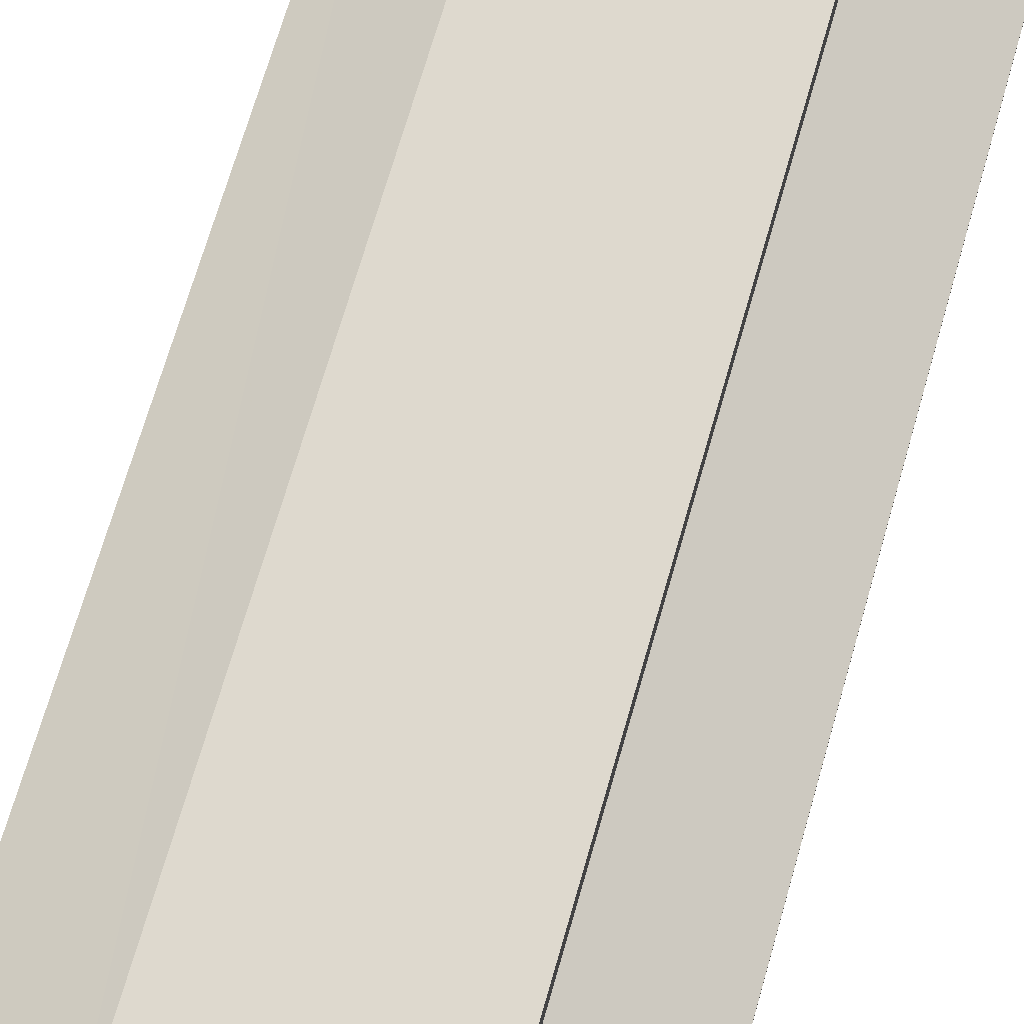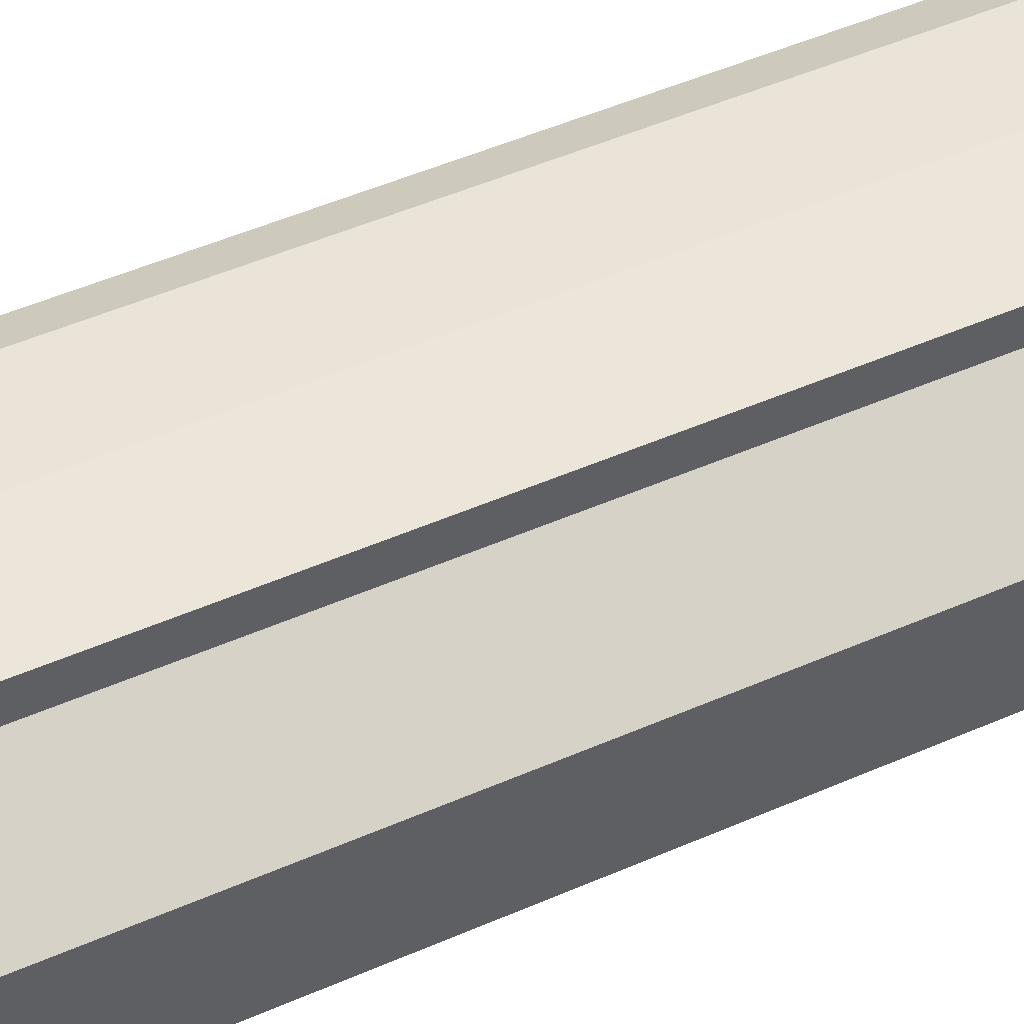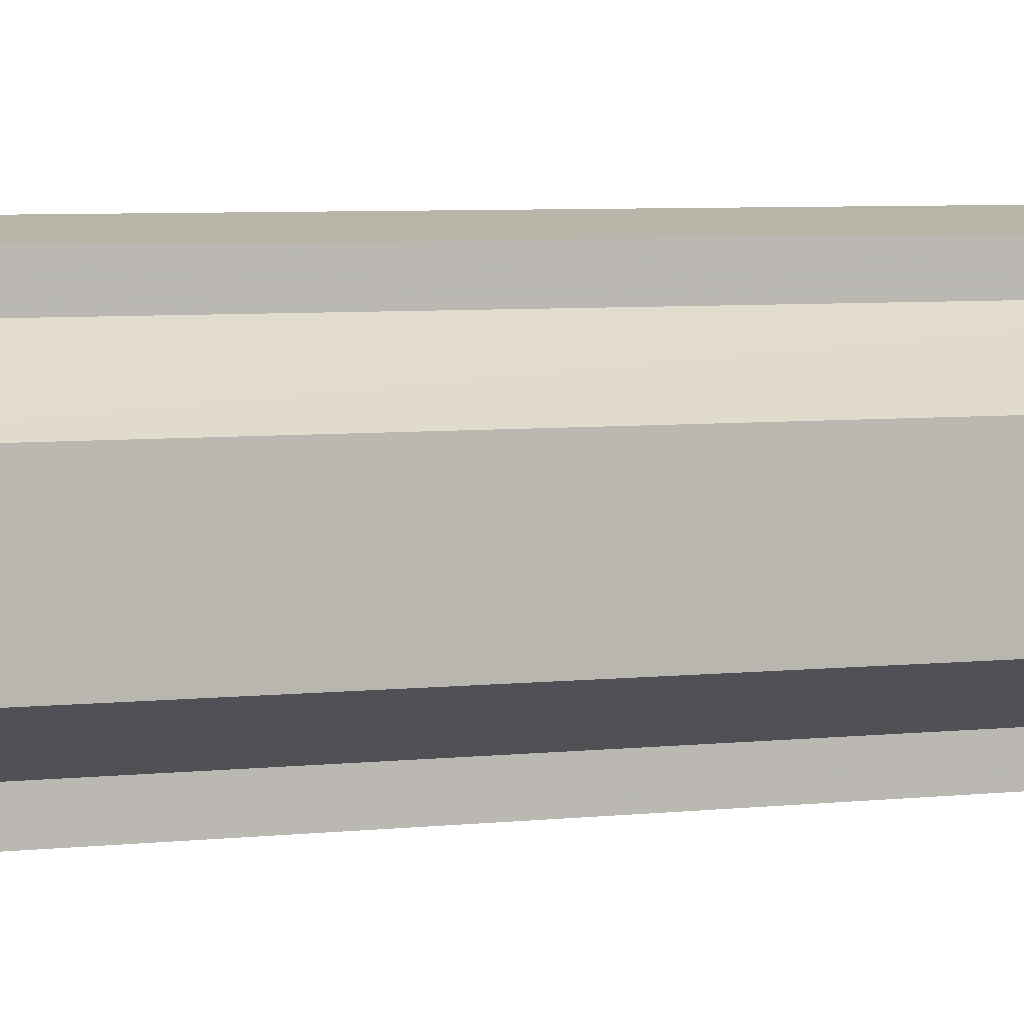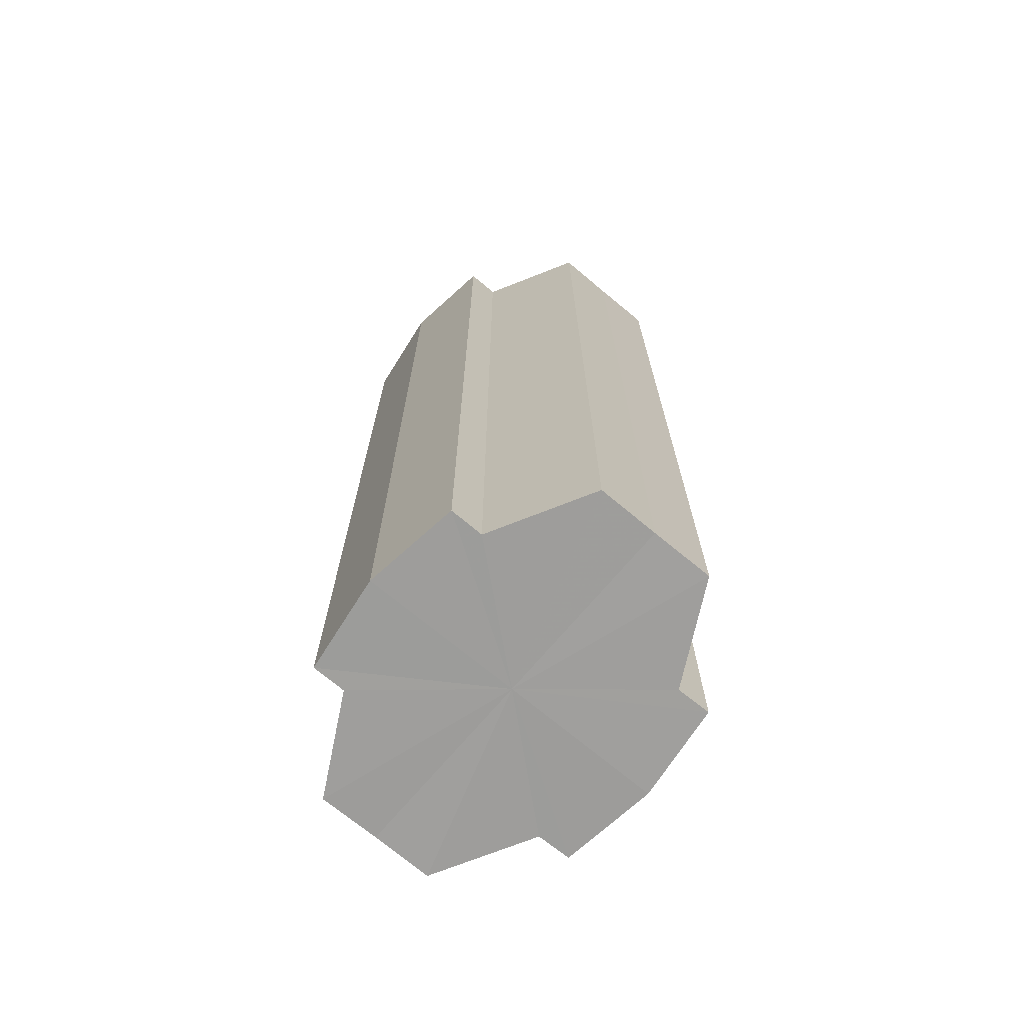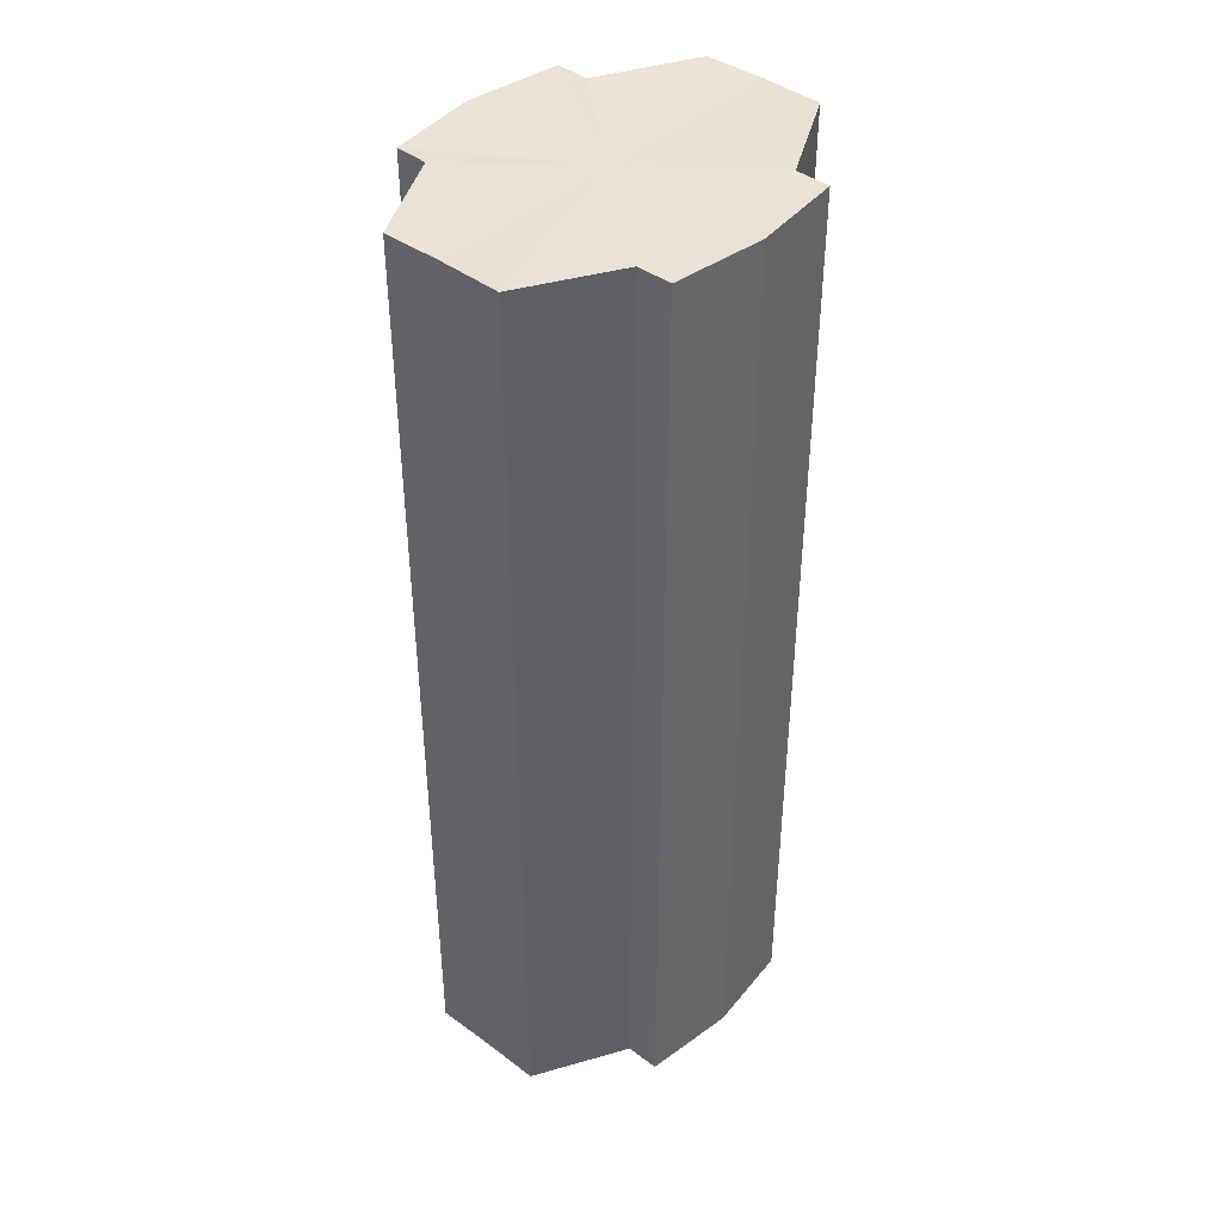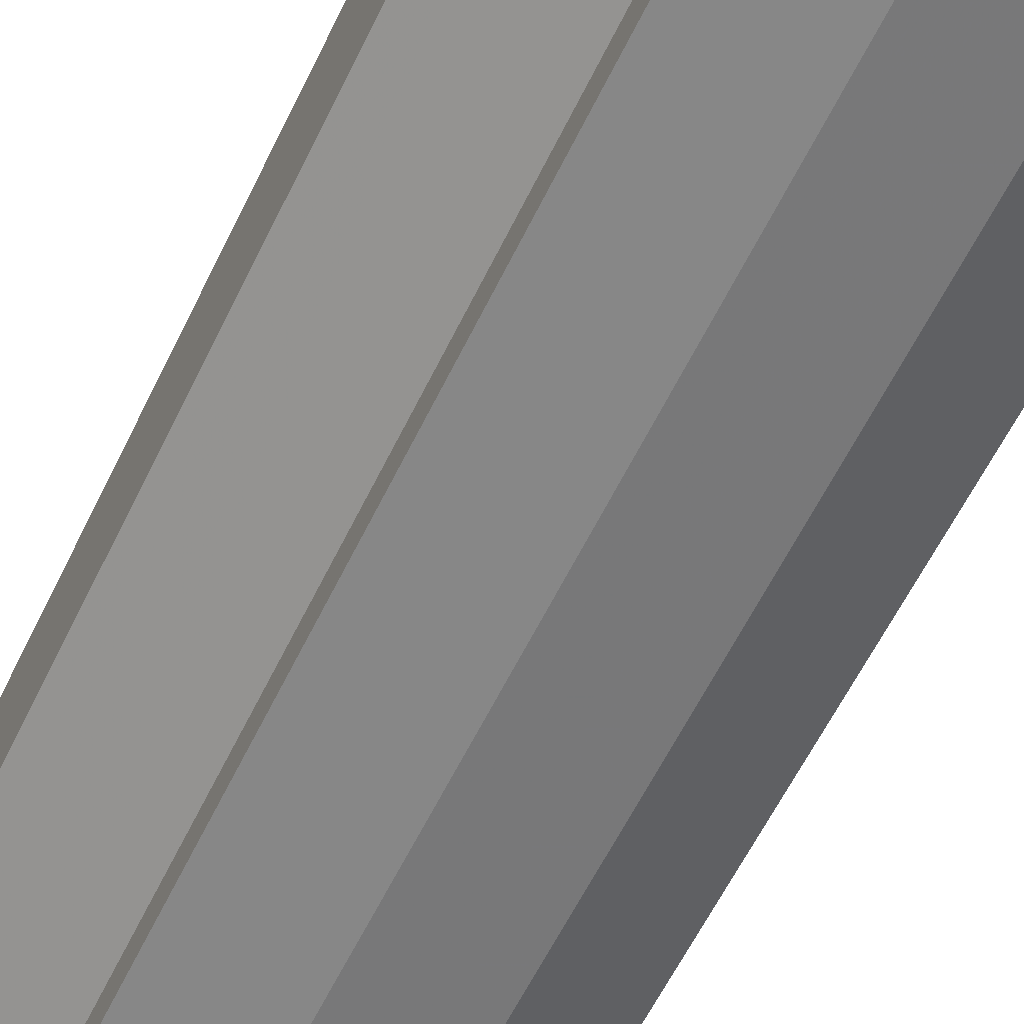
<metadata>
{"format":"obj","ext":"obj","renderer":"f3d","projection":"perspective","resolution":1024,"background":"white","views":[{"elev":70.3,"azim":16.1,"up":"+Z"},{"elev":51.9,"azim":64.9,"up":"+Z"},{"elev":6.1,"azim":-107.7,"up":"+Z"},{"elev":-70.8,"azim":-130.0,"up":"+Y"},{"elev":41.9,"azim":-48.0,"up":"+Y"},{"elev":-60.3,"azim":154.2,"up":"+Z"}]}
</metadata>
<code>
o 17735
v 2208 1869 14.42
v 2208 1869 14.41
v 2208 1869 14.42
v 2208 1869 14.41
v 2208 1869 14.41
v 2208 1869 14.41
v 2208 1869 14.41
v 2208 1869 14.43
v 2208 1869 14.43
v 2208 1869 14.43
v 2208 1869 14.43
v 2208 1869 14.44
v 2208 1869 14.44
v 2208 1869 14.43
v 2208 1869 14.43
v 2208 1869 14.43
v 2208 1869 14.43
v 2208 1869 14.42
v 2208 1869 14.42
v 2208 1869 14.41
v 2208 1869 14.41
v 2208 1869 14.41
v 2208 1869 14.41
v 2208 1869 14.41
v 2208 1869 14.41
v 2208 1869 14.42
v 2208 1869 14.41
v 2208 1869 14.4
v 2208 1869 14.41
v 2208 1869 14.42
v 2208 1869 14.43
v 2208 1869 14.43
v 2208 1869 14.41
v 2208 1869 14.4
v 2208 1869 14.41
v 2208 1869 14.41
v 2208 1869 14.41
v 2208 1869 14.4
v 2208 1869 14.41
v 2208 1869 14.41
v 2208 1869 14.4
v 2208 1869 14.41
v 2208 1869 14.4
v 2208 1869 14.42
v 2208 1869 14.43
v 2208 1869 14.43
v 2208 1869 14.44
v 2208 1869 14.44
v 2208 1869 14.44
v 2208 1869 14.43
v 2208 1869 14.44
v 2208 1869 14.43
v 2208 1869 14.43
v 2208 1869 14.44
v 2208 1869 14.44
v 2208 1869 14.42
v 2208 1869 14.43
v 2208 1869 14.44
v 2208 1869 14.44
v 2208 1869 14.41
v 2208 1869 14.42
v 2208 1869 14.44
v 2208 1869 14.44
v 2208 1869 14.44
v 2208 1869 14.44
v 2208 1869 14.41
v 2208 1869 14.41
v 2208 1869 14.41
v 2208 1869 14.41
v 2208 1869 14.41
v 2208 1869 14.41
v 2208 1869 14.41
v 2208 1869 14.41
v 2208 1869 14.42
v 2208 1869 14.41
v 2208 1869 14.43
v 2208 1869 14.42
v 2208 1869 14.43
v 2208 1869 14.43
v 2208 1869 14.44
v 2208 1869 14.43
v 2208 1869 14.42
v 2208 1869 14.42
v 2208 1869 14.41
v 2208 1869 14.43
v 2208 1869 14.41
v 2208 1869 14.43
v 2208 1869 14.41
v 2208 1869 14.44
v 2208 1869 14.4
v 2208 1869 14.44
v 2208 1869 14.41
v 2208 1869 14.44
v 2208 1869 14.41
v 2208 1869 14.43
v 2208 1869 14.41
v 2208 1869 14.43
v 2208 1869 14.42
f 1 2 3
f 2 4 5
f 4 6 7
f 8 1 9
f 10 8 11
f 12 10 13
f 13 14 15
f 15 16 17
f 17 18 19
f 19 20 21
f 21 22 23
f 23 24 25
f 26 24 27
f 26 28 24
f 26 27 29
f 26 29 30
f 26 30 31
f 26 31 32
f 26 33 28
f 34 33 35
f 26 36 33
f 37 38 34
f 26 39 36
f 40 41 37
f 41 42 43
f 26 44 39
f 26 45 44
f 26 46 45
f 26 47 46
f 26 48 47
f 26 49 48
f 26 32 49
f 50 47 51
f 52 53 50
f 54 49 55
f 56 57 52
f 58 59 54
f 60 61 56
f 62 63 58
f 63 64 65
f 66 67 60
f 68 69 66
f 70 71 68
f 71 72 73
f 72 74 75
f 74 76 77
f 76 78 79
f 78 80 81
f 82 83 84
f 82 85 83
f 82 84 86
f 82 87 85
f 82 86 88
f 82 89 87
f 82 88 90
f 82 91 89
f 82 90 92
f 82 93 91
f 82 92 94
f 82 95 93
f 82 94 96
f 82 97 95
f 82 96 98
f 82 98 97

</code>
